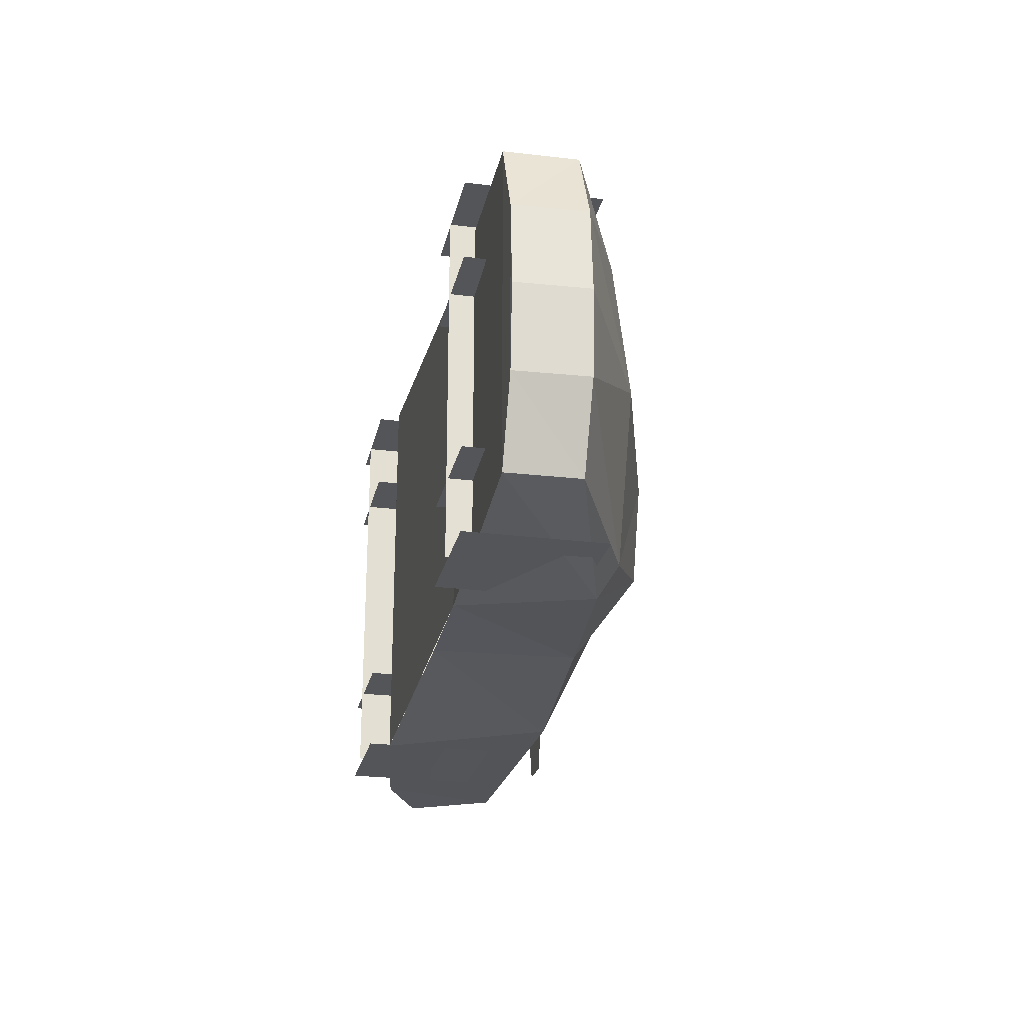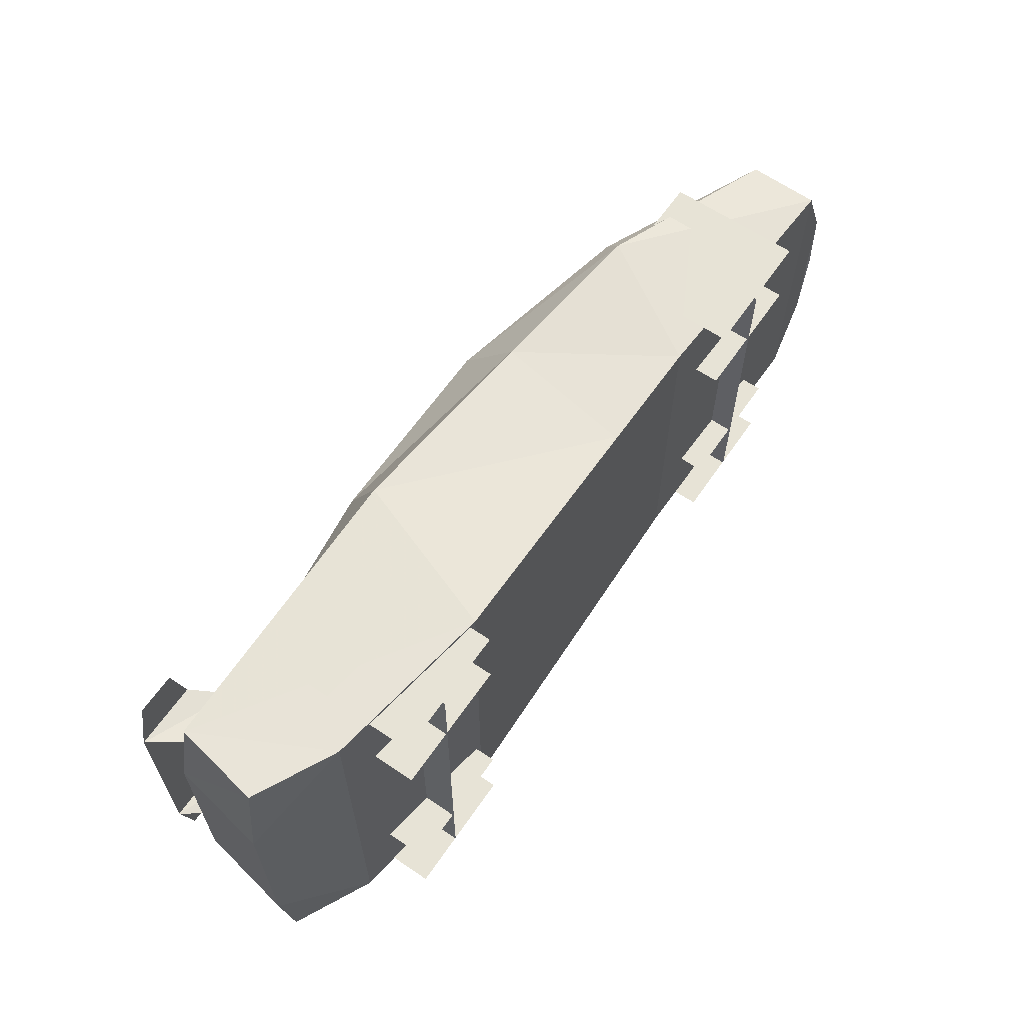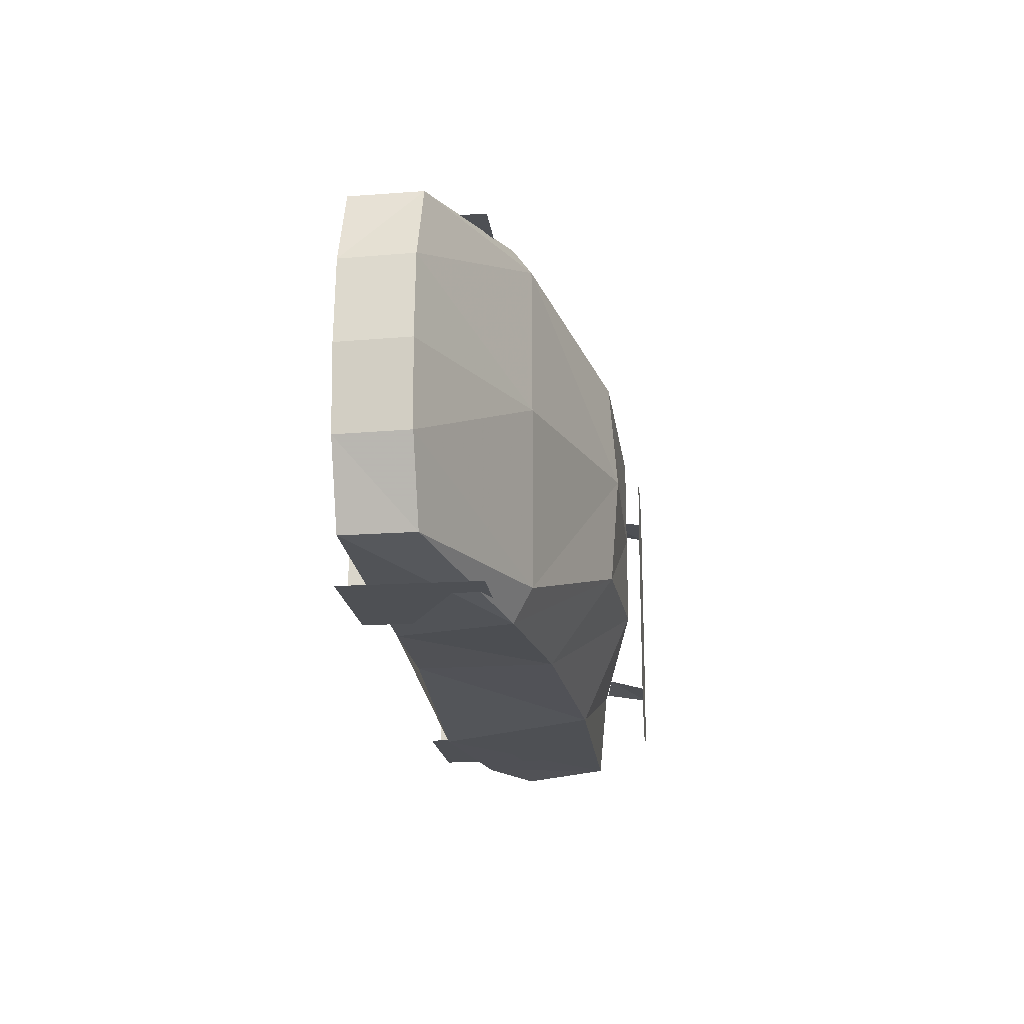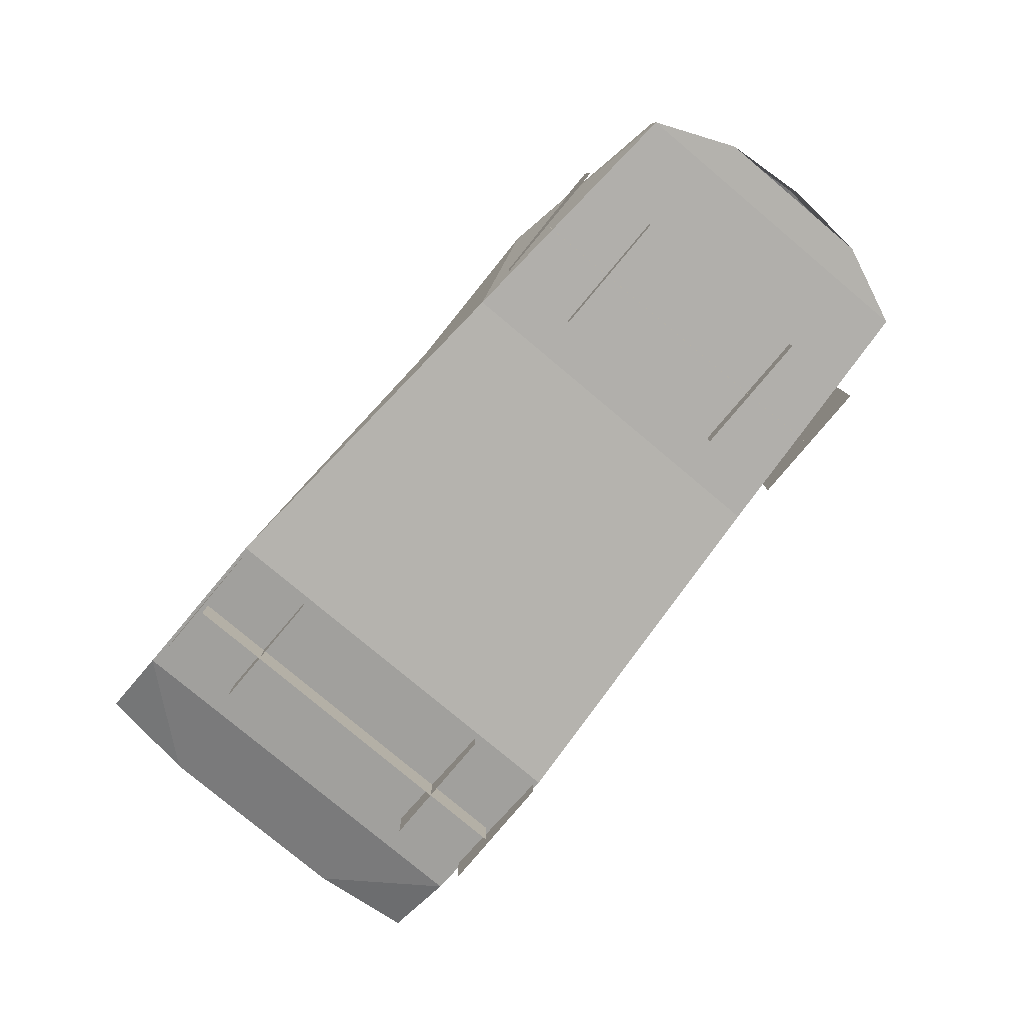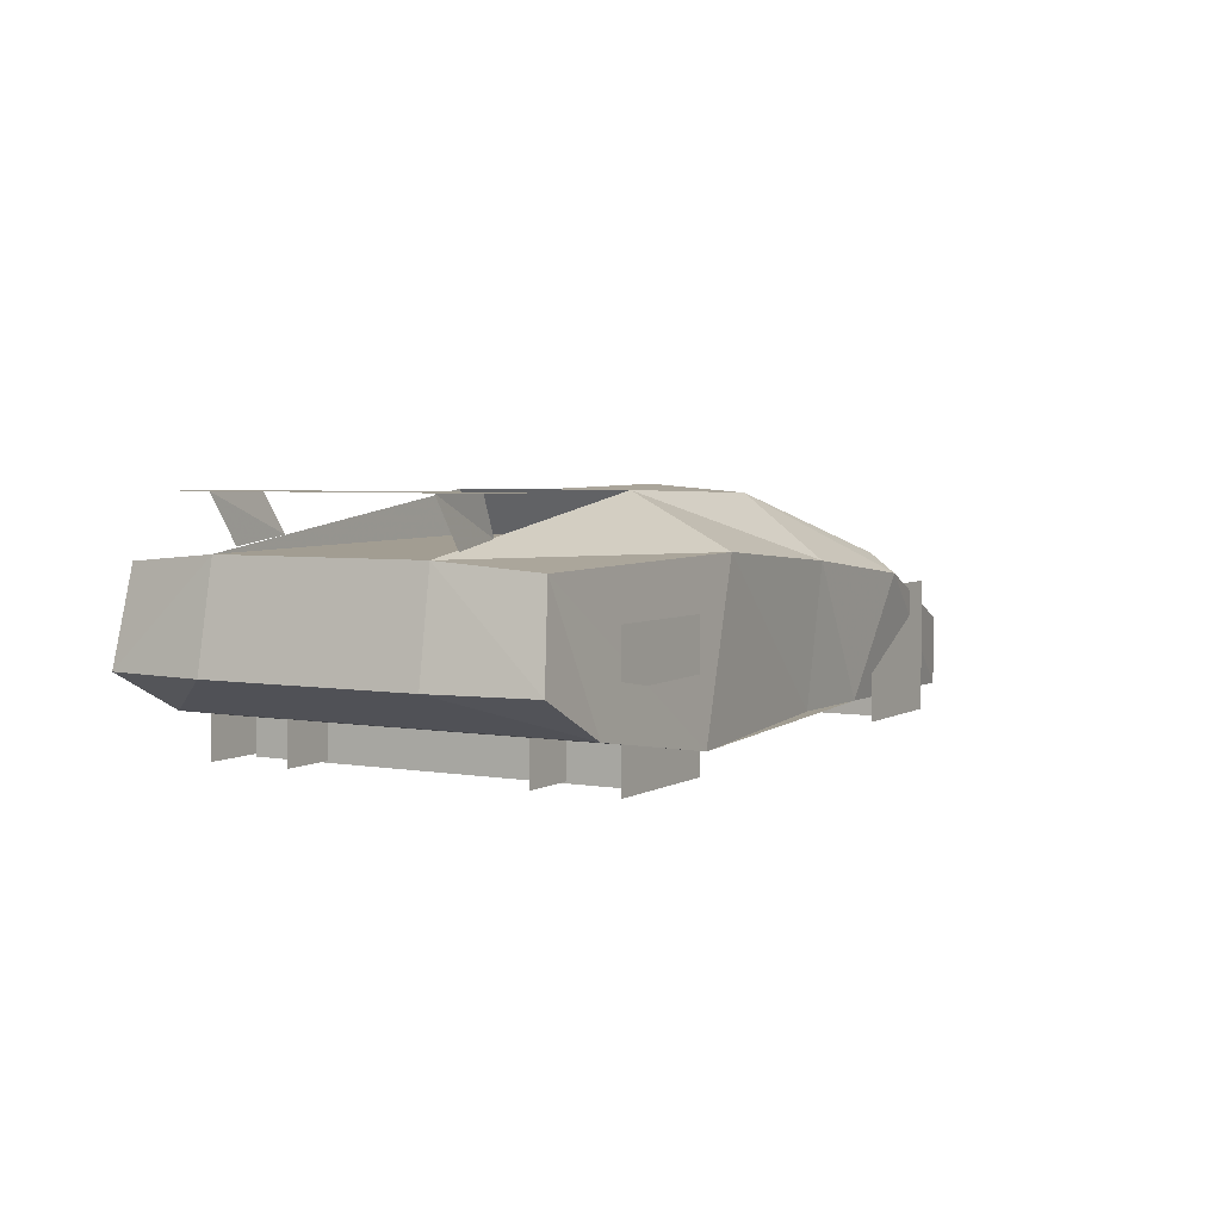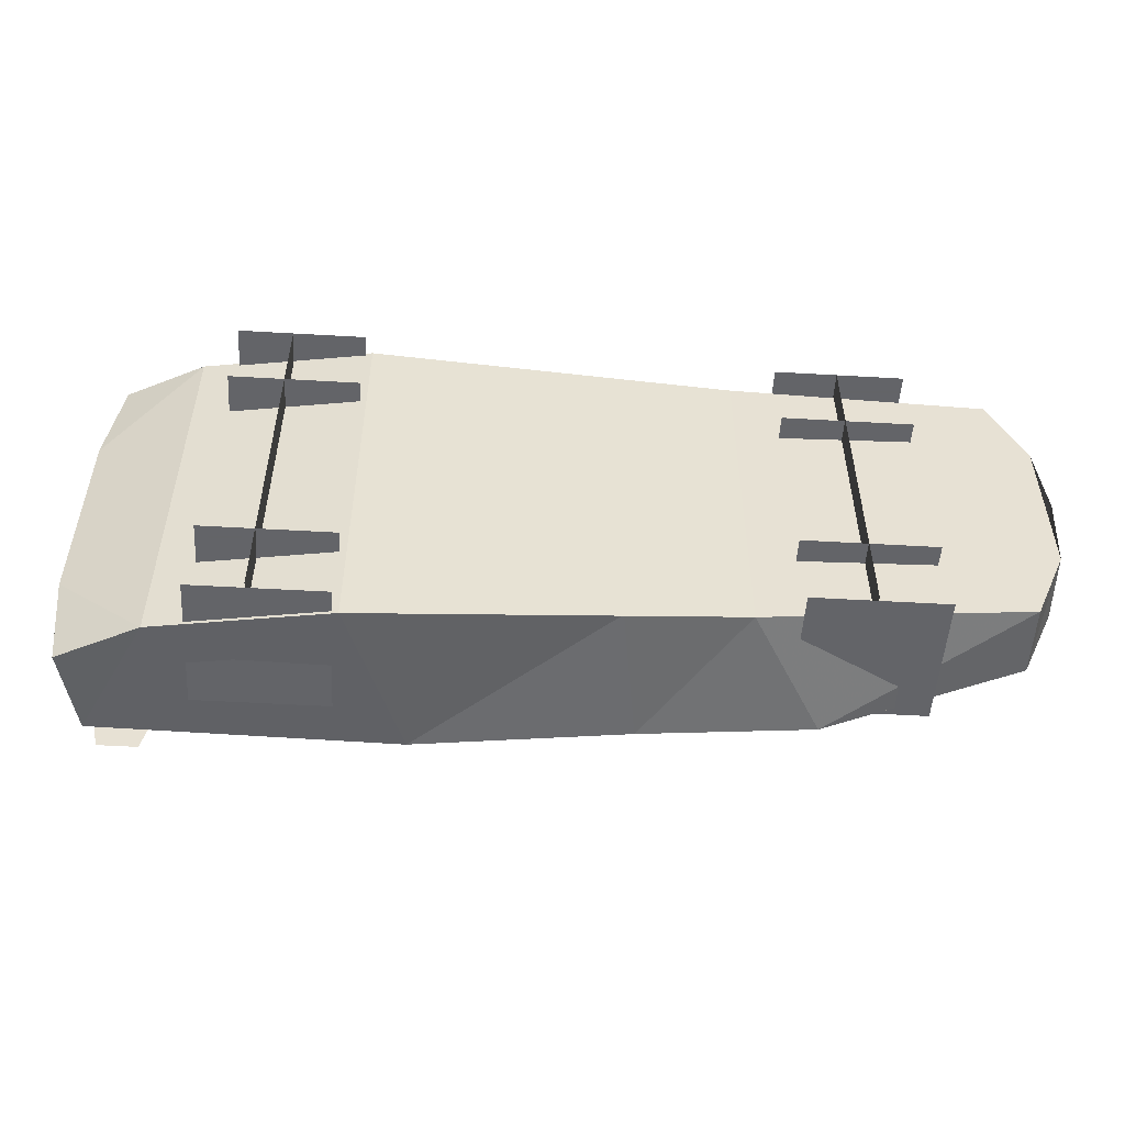
<metadata>
{"format":"obj","ext":"obj","renderer":"f3d","projection":"perspective","resolution":1024,"background":"white","views":[{"elev":-24.3,"azim":78.0,"up":"+Z"},{"elev":62.7,"azim":-55.5,"up":"+Z"},{"elev":-18.8,"azim":96.8,"up":"+Z"},{"elev":-79.5,"azim":50.1,"up":"+Y"},{"elev":4.0,"azim":-60.1,"up":"+Y"},{"elev":-51.3,"azim":-3.6,"up":"+Z"}]}
</metadata>
<code>
v 265 12 -100
v 266 56 -100
v 149 92 -119
v 104 16 -112
v 288 56 -51
v 156 104 -100
v 292 56 0
v 181 107 0
v 44 104 -117
v 31 17 -114
v 49 143 -64
v 50 148 0
v -87 114 -124
v -125 13 -129
v -75 146 -56
v -75 146 0
v -75 146 56
v -233 30 -129
v -272 111 -124
v -283 55 -129
v -280 116 -65
v -280 116 65
v -59 120 0
v -59 120 56
v -280 116 0
v 290 12 0
v 286 12 -51
v -291 55 -66
v -291 55 0
v -233 30 -66
v -233 30 0
v 265 12 100
v 266 56 100
v 149 92 119
v 104 16 112
v 288 56 51
v 156 104 100
v 44 104 117
v 31 17 114
v 49 143 64
v -87 114 124
v -125 13 129
v -272 111 124
v -59 120 -56
v 286 12 51
v -283 55 129
v -291 55 66
v -233 30 66
v -233 30 129
v -129 84 127
v -210 84 127
v -210 0 127
v -129 0 127
v -129 84 75
v -210 84 75
v -210 0 75
v -129 0 75
v -175 31 124
v -176 31 -124
v -176 -1 -124
v -175 -1 124
v -129 84 -127
v -210 84 -127
v -210 0 -127
v -129 0 -127
v -129 84 -75
v -210 84 -75
v -210 0 -75
v -129 0 -75
v 131 84 112
v 213 84 112
v 213 0 112
v 131 0 112
v 131 84 61
v 213 84 61
v 213 0 61
v 131 0 61
v 131 84 -112
v 213 84 -112
v 213 0 -112
v 131 0 -112
v 131 84 -61
v 213 84 -61
v 213 0 -61
v 131 0 -61
v 170 31 110
v 171 31 -110
v 171 -1 -110
v 170 -1 110
v 190 0 105
v -246 147 -102
v -271 147 -102
v -279 147 -67
v -279 147 67
v -238 147 67
v -238 147 -67
v -259 119 -67
v -224 124 -64
v -246 147 102
v -271 147 102
v -224 124 64
v -259 119 67
v 33 0 13
v 21 0 -29
v 21 0 -29
v 33 0 13
v 6 0 21
v -6 0 -22
v -6 0 -22
v 6 0 21
v -22 0 32
v -36 0 -14
v -36 0 -14
v -22 0 32
v 7 0 23
v -7 0 -23
v -7 0 -23
v 7 0 23
f 1 2 3
f 1 3 4
f 2 5 6
f 2 6 3
f 5 7 8
f 5 8 6
f 4 3 9
f 4 9 10
f 3 6 11
f 3 11 9
f 6 8 12
f 6 12 11
f 10 9 13
f 10 13 14
f 9 11 15
f 9 15 13
f 11 12 16
f 11 16 15
f 13 15 21
f 13 21 19
f 23 16 17
f 23 17 24
f 23 24 22
f 23 22 25
f 26 7 5
f 26 5 27
f 27 5 2
f 27 2 1
f 20 19 21
f 20 21 28
f 28 21 25
f 28 25 29
f 30 28 29
f 30 29 31
f 18 20 28
f 18 28 30
f 14 13 19
f 14 19 18
f 20 19 18
f 17 24 22
f 32 33 34
f 32 34 35
f 33 36 37
f 33 37 34
f 36 7 8
f 36 8 37
f 35 34 38
f 35 38 39
f 34 37 40
f 34 40 38
f 37 8 12
f 37 12 40
f 39 38 41
f 39 41 42
f 38 40 17
f 38 17 41
f 40 12 16
f 40 16 17
f 41 17 22
f 41 22 43
f 23 16 15
f 23 15 44
f 23 44 21
f 23 21 25
f 26 7 36
f 26 36 45
f 45 36 33
f 45 33 32
f 46 43 22
f 46 22 47
f 47 22 25
f 47 25 29
f 48 47 29
f 48 29 31
f 49 46 47
f 49 47 48
f 42 41 43
f 42 43 49
f 46 43 49
f 15 44 21
f 4 1 32
f 4 32 35
f 4 35 42
f 4 42 14
f 42 49 18
f 42 18 14
f 1 32 45
f 1 45 27
f 91 92 93
f 91 93 96
f 93 94 95
f 93 95 96
f 93 96 98
f 93 98 97
f 99 100 94
f 99 94 95
f 94 95 101
f 94 101 102
f 50 51 52
f 50 52 53
f 54 55 56
f 54 56 57
f 58 59 60
f 58 60 61
f 62 63 64
f 62 64 65
f 66 67 68
f 66 68 69
f 70 71 72
f 70 72 73
f 74 75 76
f 74 76 77
f 78 79 80
f 78 80 81
f 82 83 84
f 82 84 85
f 86 87 88
f 86 88 89

</code>
